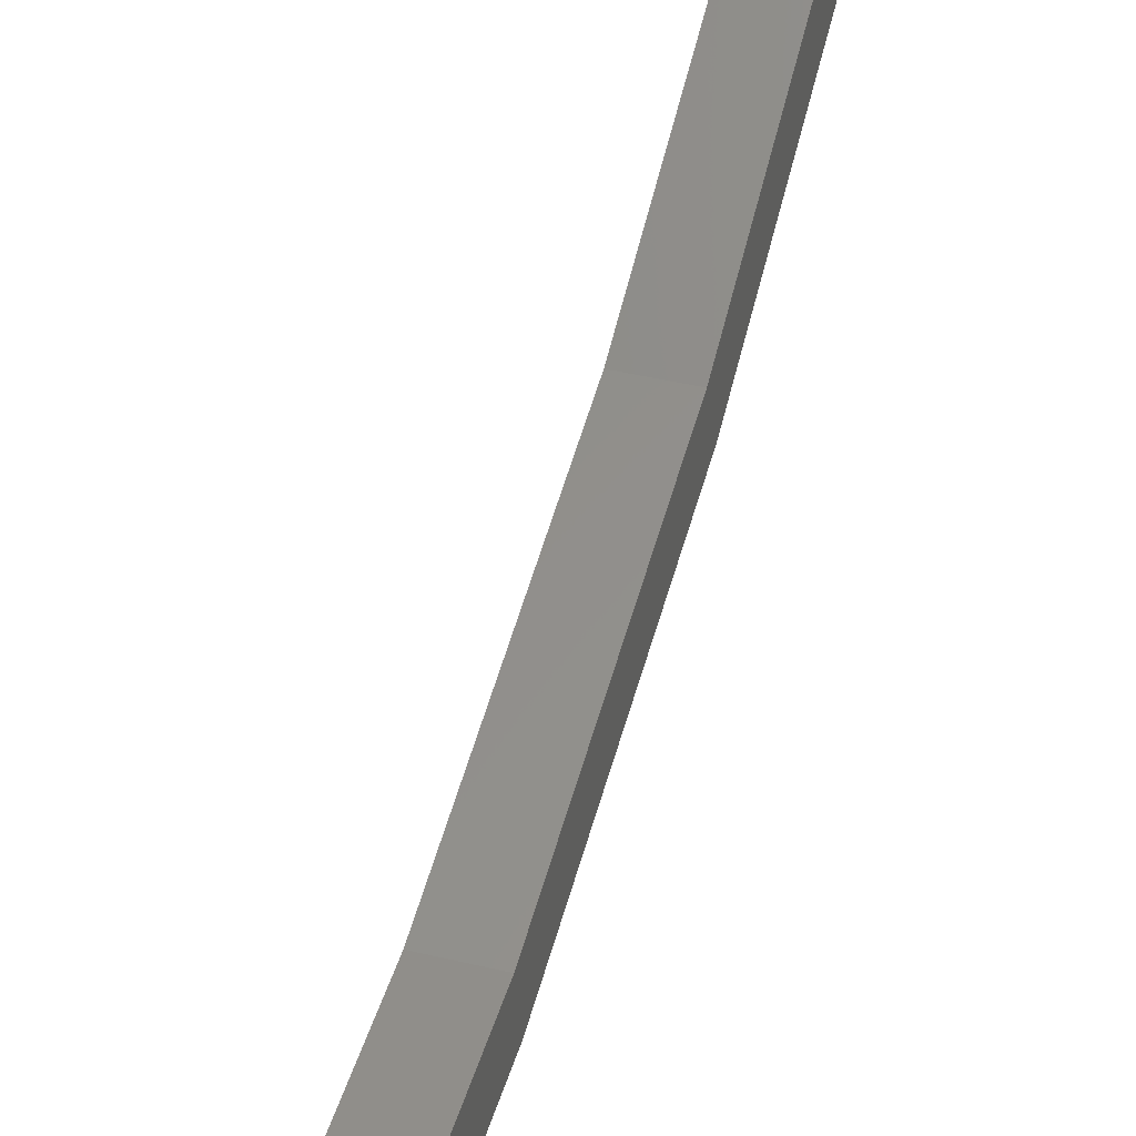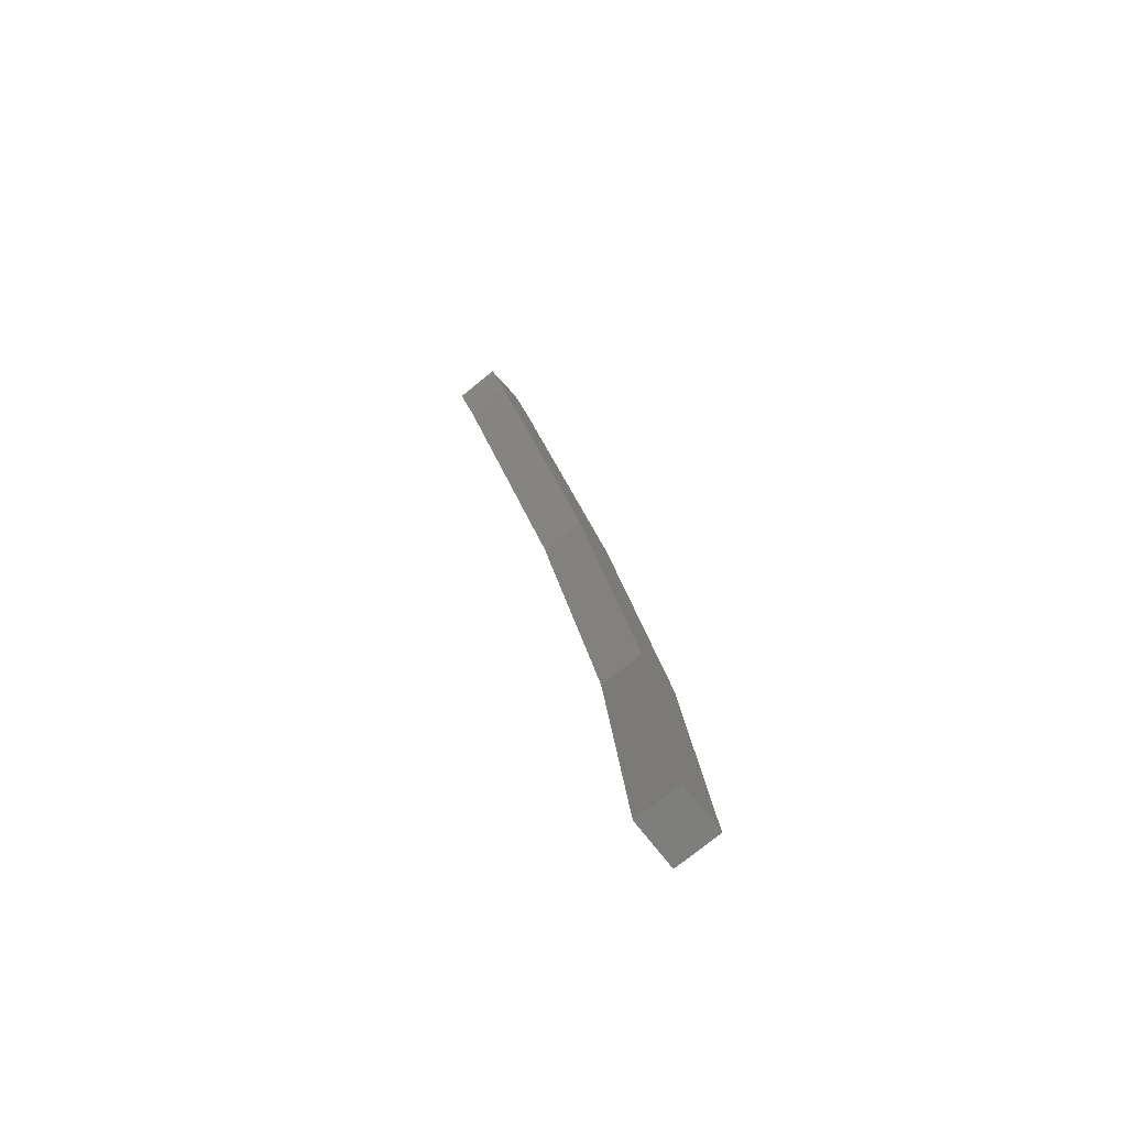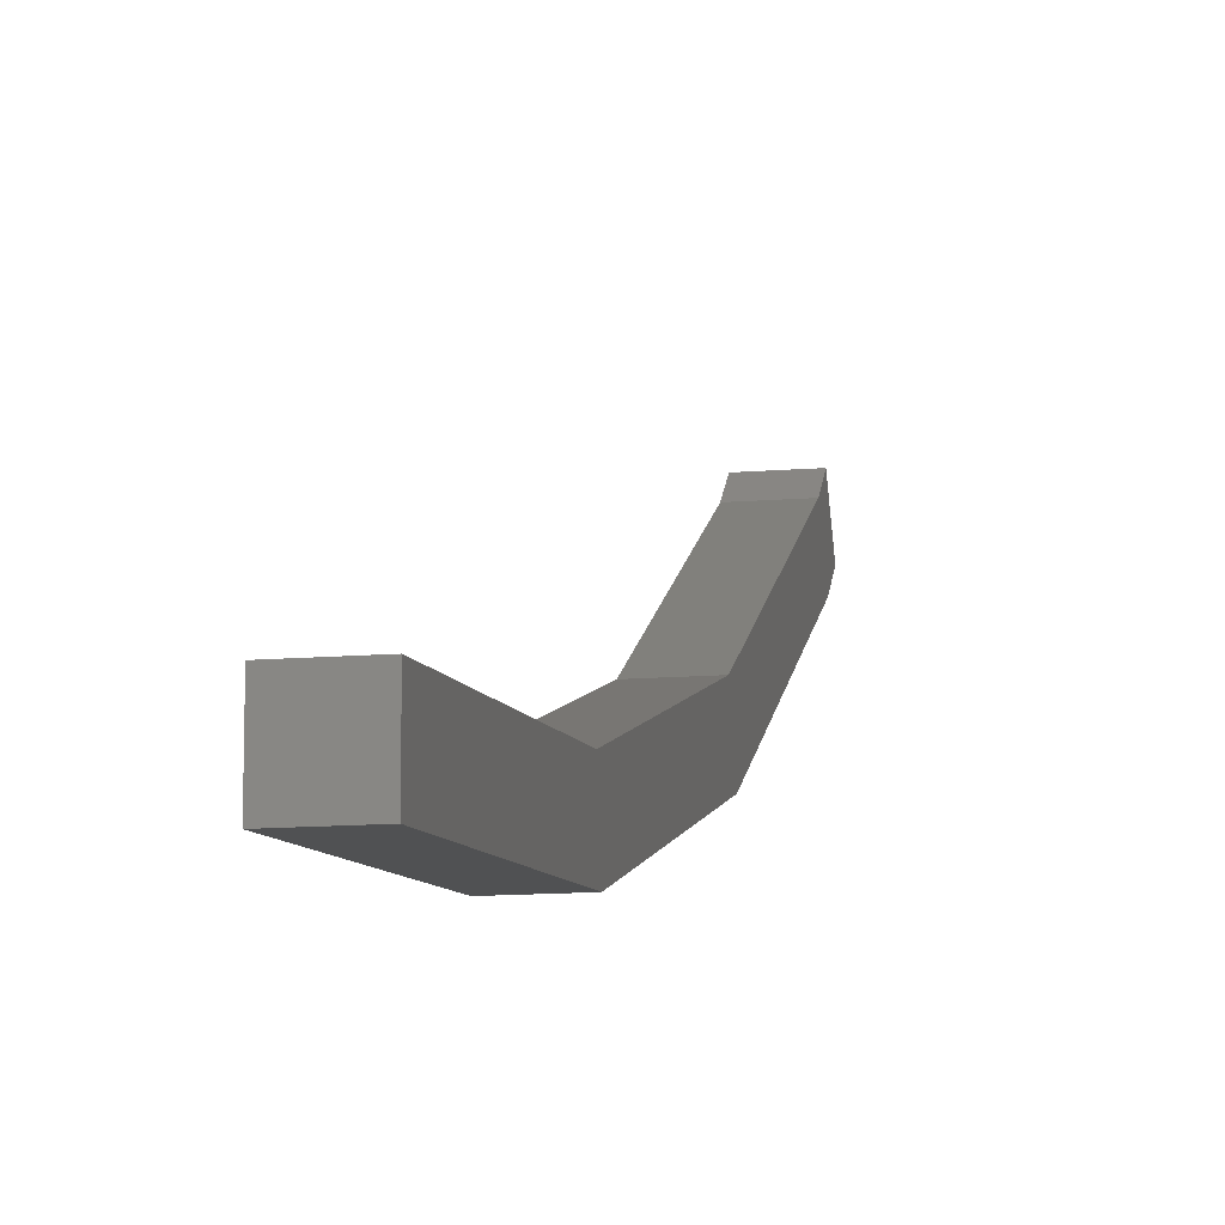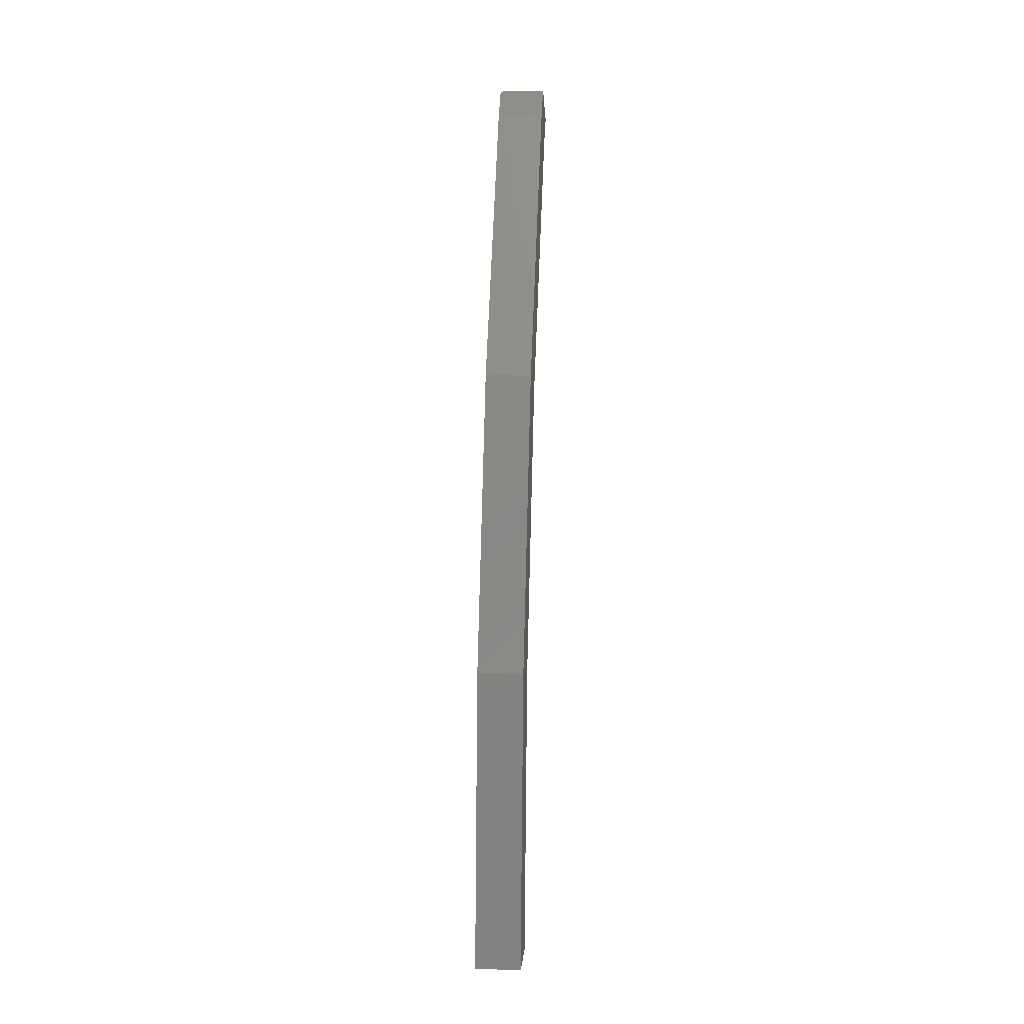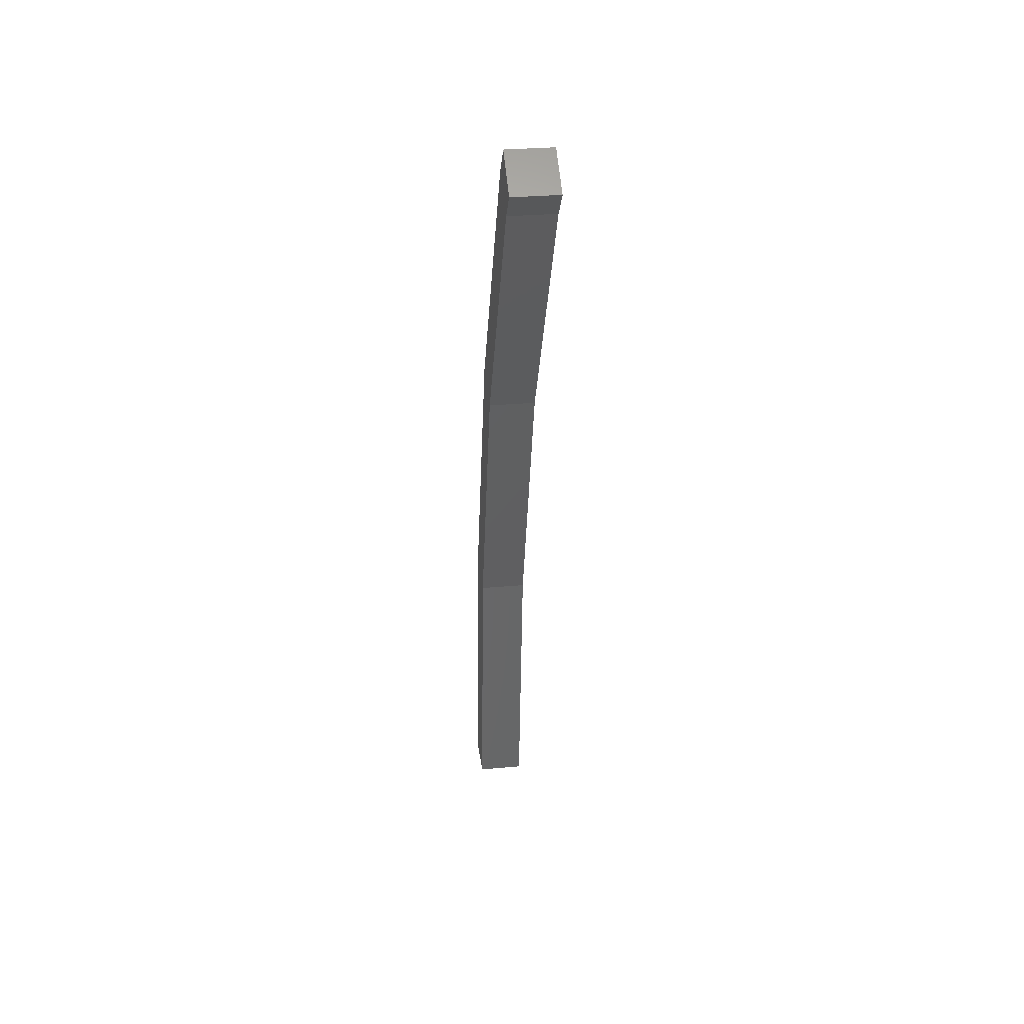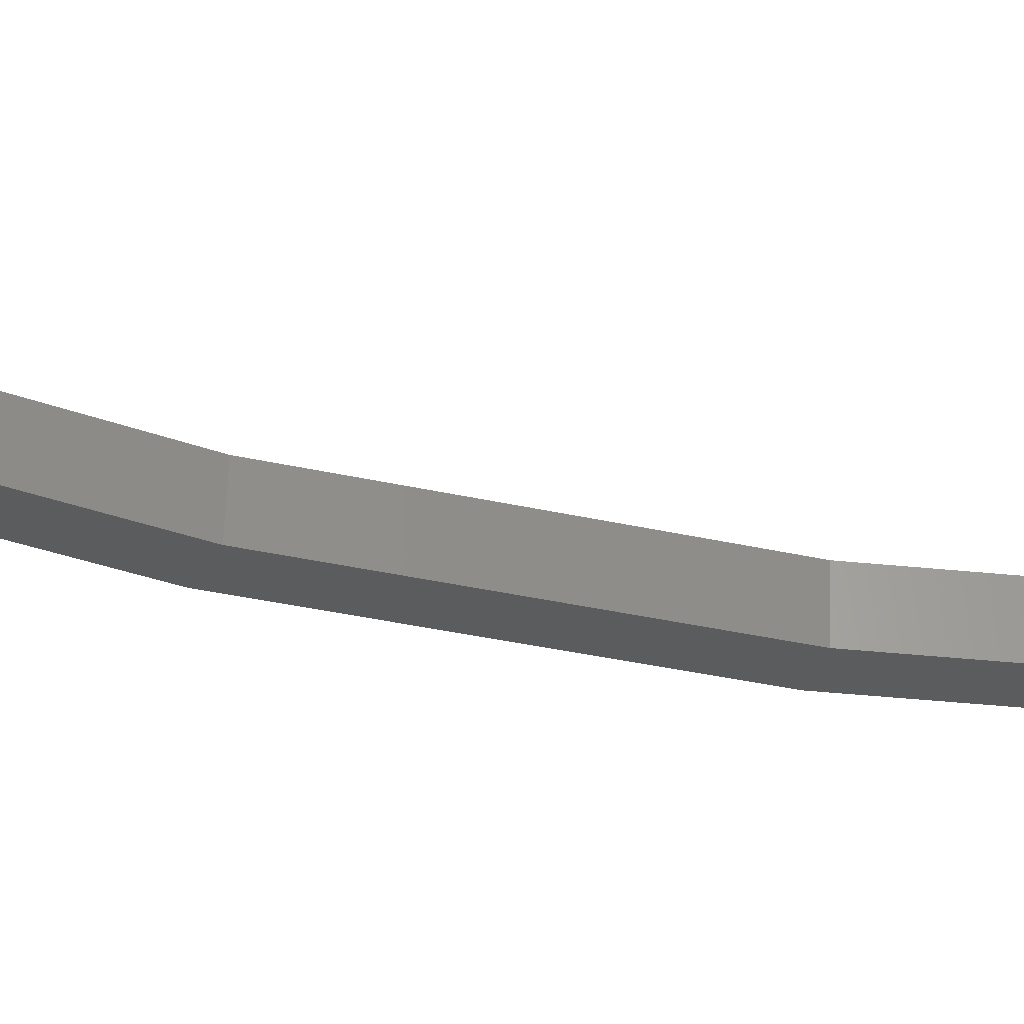
<metadata>
{"format":"stl","ext":"stl","renderer":"f3d","projection":"perspective","resolution":1024,"background":"white","views":[{"elev":40.1,"azim":-163.2,"up":"+Y"},{"elev":-78.0,"azim":-141.4,"up":"+Z"},{"elev":-12.8,"azim":-169.2,"up":"+Y"},{"elev":9.9,"azim":5.1,"up":"+Z"},{"elev":31.4,"azim":172.7,"up":"+Z"},{"elev":62.7,"azim":92.3,"up":"+Y"}]}
</metadata>
<code>
# stl→obj: 20 verts, 36 faces
v -464.9 -101.8 280.3
v -464.9 -98.66 286.1
v -464.9 -97.77 285.5
v -464.9 -98.2 286.7
v -464.9 -97.32 286
v -463.9 -98.2 286.7
v -463.9 -97.32 286
v -463.9 -97.77 285.5
v -463.9 -104.3 267.5
v -463.9 -103.2 267.5
v -463.9 -103.7 274
v -463.9 -102.6 273.8
v -463.9 -101.8 280.3
v -463.9 -100.8 279.9
v -464.9 -100.8 279.9
v -464.9 -102.6 273.8
v -464.9 -103.7 274
v -464.9 -103.2 267.5
v -464.9 -104.3 267.5
v -463.9 -98.66 286.1
f 1 2 3
f 3 2 4
f 4 5 3
f 6 5 4
f 7 5 6
f 6 8 7
f 9 10 11
f 11 10 12
f 12 13 11
f 14 13 12
f 8 13 14
f 3 15 1
f 1 15 16
f 16 17 1
f 18 17 16
f 19 17 18
f 18 10 19
f 19 10 9
f 13 8 20
f 20 8 6
f 1 17 11
f 11 17 19
f 19 9 11
f 11 13 1
f 1 13 20
f 20 2 1
f 6 2 20
f 4 2 6
f 5 7 3
f 3 7 8
f 8 15 3
f 14 15 8
f 16 15 14
f 14 12 16
f 16 12 18
f 18 12 10

</code>
